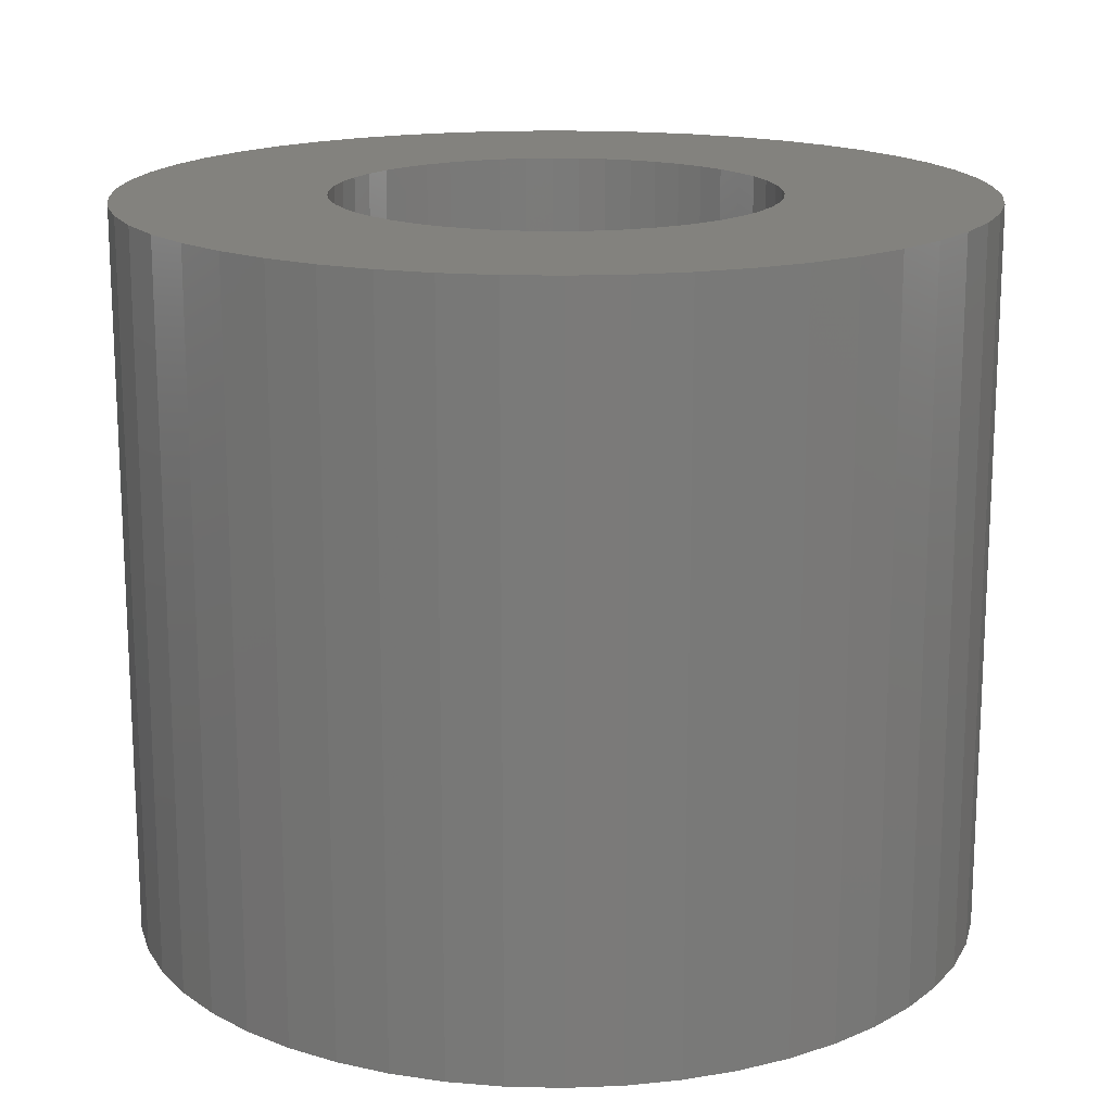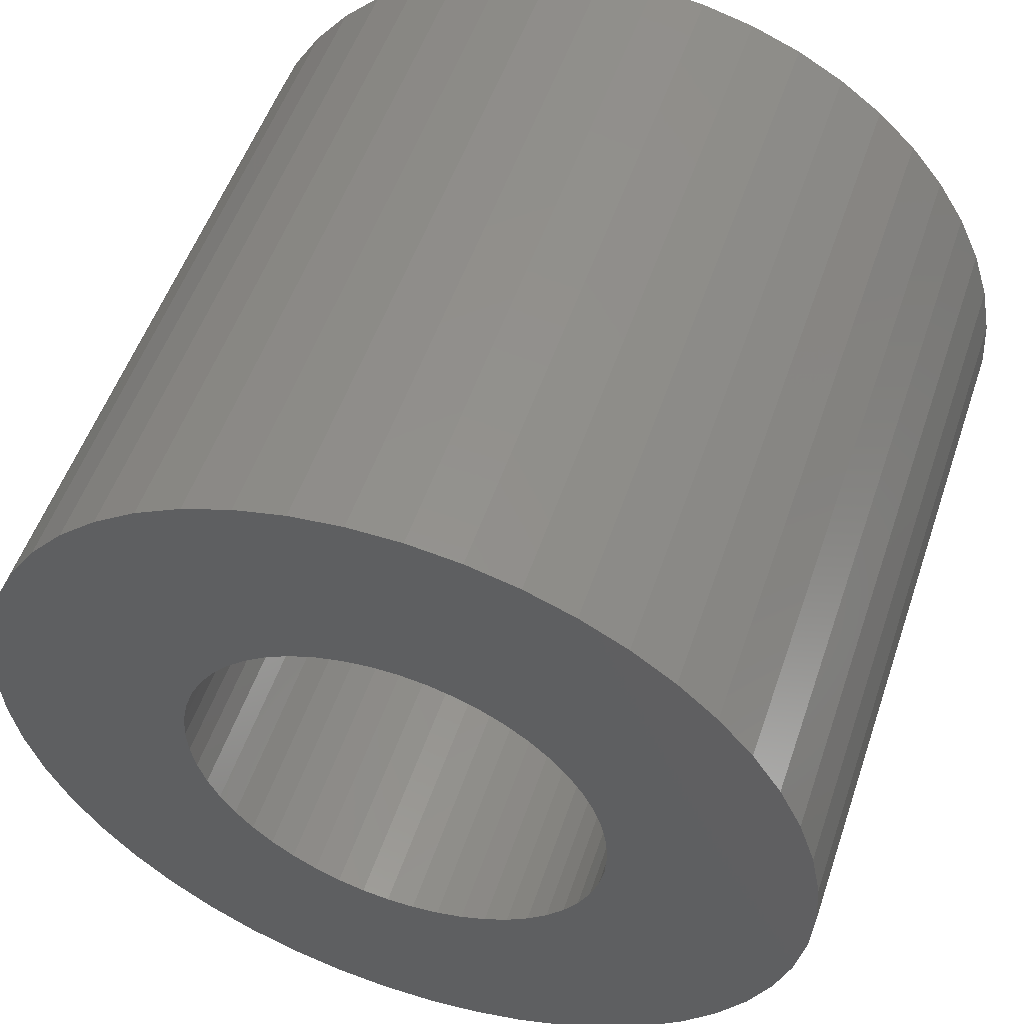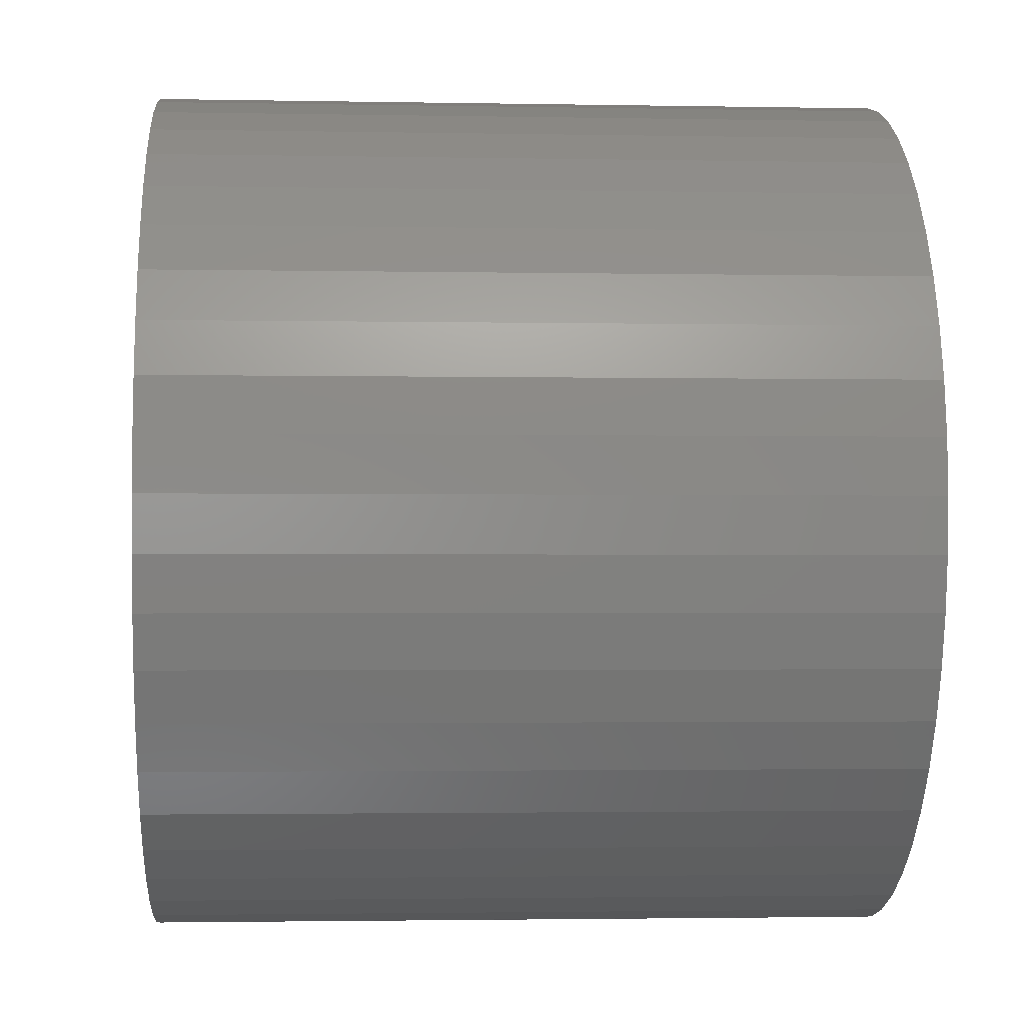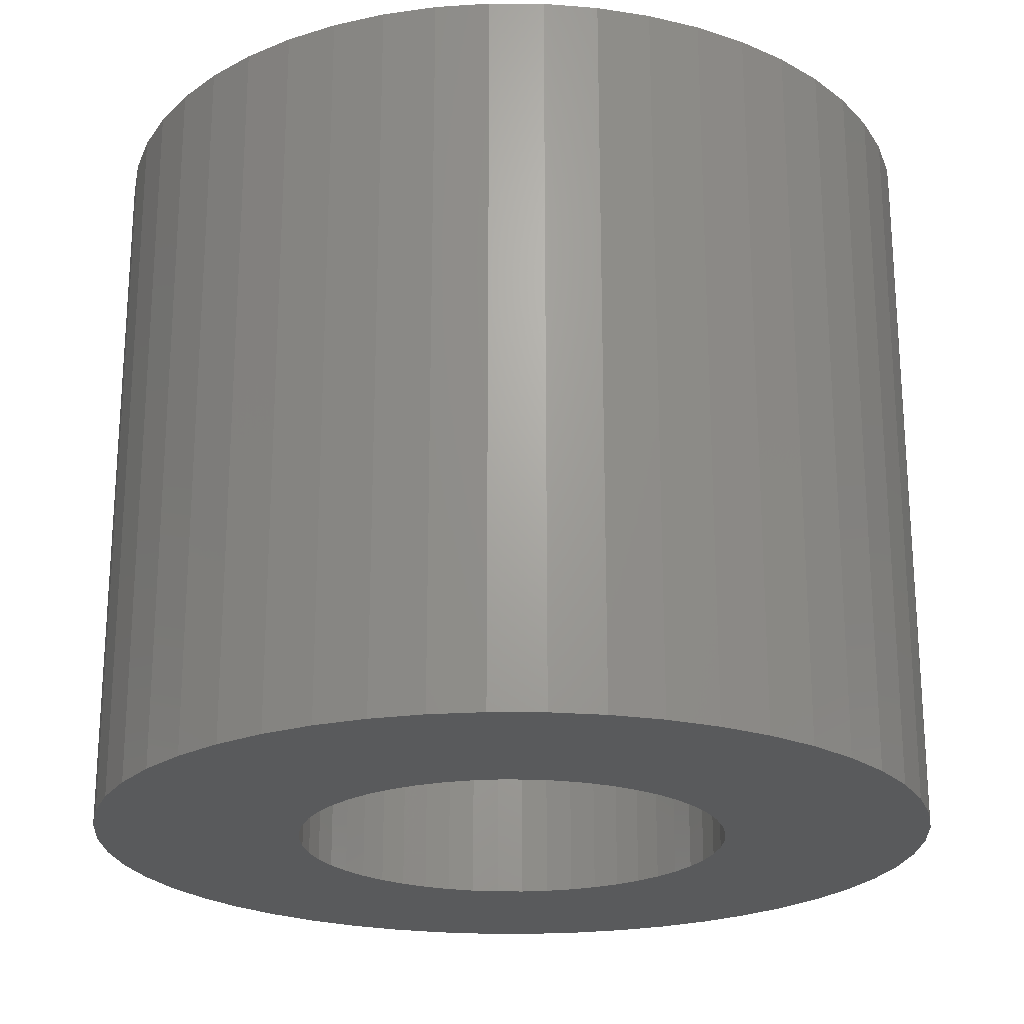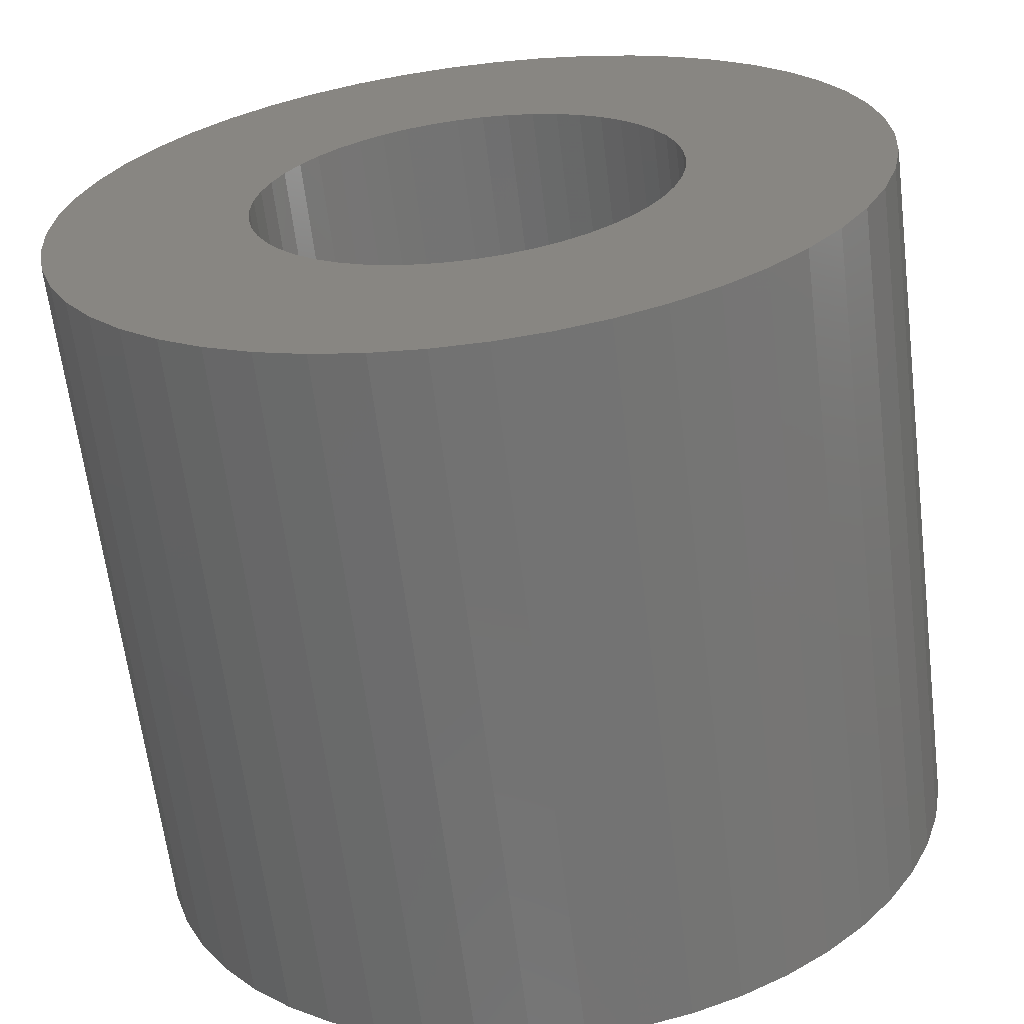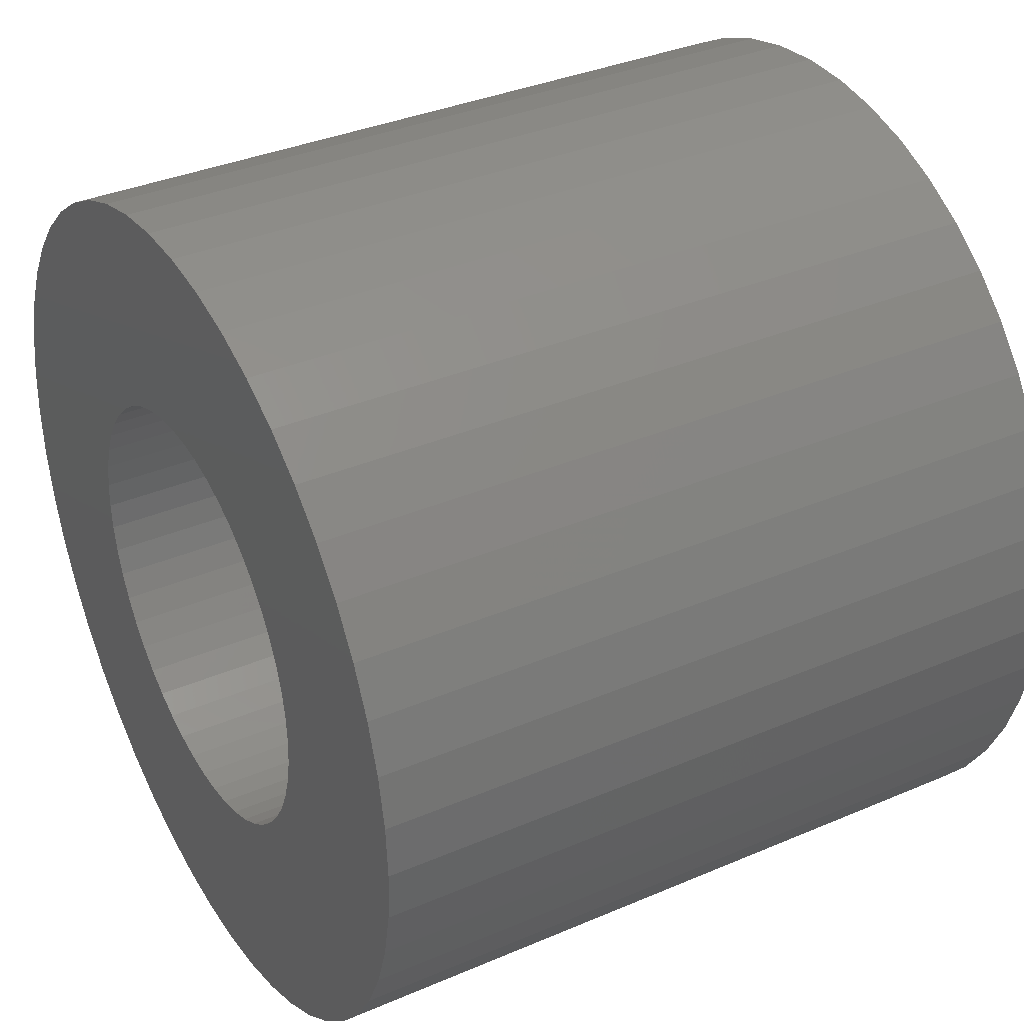
<metadata>
{"format":"stl","ext":"stl","renderer":"f3d","projection":"perspective","resolution":1024,"background":"white","views":[{"elev":16.7,"azim":74.6,"up":"+Z"},{"elev":52.9,"azim":18.6,"up":"+Y"},{"elev":-2.1,"azim":-93.9,"up":"+Y"},{"elev":-22.5,"azim":42.6,"up":"+Z"},{"elev":-64.2,"azim":7.1,"up":"+Y"},{"elev":35.8,"azim":60.6,"up":"+Y"}]}
</metadata>
<code>
# stl→obj: 200 verts, 400 faces
v 3.5 0 3
v 3.472 0.4387 -3
v 3.472 0.4387 3
v 3.5 0 -3
v -3.5 0 -3
v -3.472 0.4387 3
v -3.472 0.4387 -3
v -3.5 0 3
v 0.2198 3.493 -3
v -0.2198 3.493 3
v 0.2198 3.493 3
v -0.2198 3.493 -3
v -0.2198 -3.493 -3
v 0.2198 -3.493 3
v -0.2198 -3.493 3
v 0.2198 -3.493 -3
v 2.551 2.396 -3
v 2.231 2.697 3
v 2.551 2.396 3
v 2.231 2.697 -3
v -2.231 2.697 -3
v -2.551 2.396 3
v -2.231 2.697 3
v -2.551 2.396 -3
v -1.082 3.329 -3
v -1.49 3.167 3
v -1.082 3.329 3
v -1.49 3.167 -3
v 3.254 1.288 3
v 3.067 1.686 -3
v 3.067 1.686 3
v 3.254 1.288 -3
v 3.39 0.8704 -3
v 3.39 0.8704 3
v 2.832 2.057 -3
v 2.832 2.057 3
v 1.49 3.167 -3
v 1.082 3.329 3
v 1.49 3.167 3
v 1.082 3.329 -3
v 1.875 2.955 -3
v 1.875 2.955 3
v -3.067 1.686 -3
v -2.832 2.057 3
v -2.832 2.057 -3
v -3.067 1.686 3
v -3.39 0.8704 -3
v -3.254 1.288 3
v -3.254 1.288 -3
v -3.39 0.8704 3
v -1.875 2.955 -3
v -1.875 2.955 3
v -0.6558 3.438 -3
v -0.6558 3.438 3
v 0.6558 3.438 3
v 0.6558 3.438 -3
v 1.8 0 3
v 1.786 0.2256 3
v 3.472 -0.4387 3
v 1.743 0.4476 3
v 1.786 -0.2256 3
v 1.674 0.6626 3
v 3.39 -0.8704 3
v 1.577 0.8672 3
v 1.743 -0.4476 3
v 1.456 1.058 3
v 3.254 -1.288 3
v 1.312 1.232 3
v 1.674 -0.6626 3
v 1.147 1.387 3
v 3.067 -1.686 3
v 1.577 -0.8672 3
v 0.9645 1.52 3
v 0.7664 1.629 3
v 0.5562 1.712 3
v 0.3373 1.768 3
v 0.113 1.796 3
v -0.113 1.796 3
v -0.3373 1.768 3
v -0.5562 1.712 3
v -0.7664 1.629 3
v -0.9645 1.52 3
v -1.147 1.387 3
v -1.312 1.232 3
v -1.456 1.058 3
v -1.577 0.8672 3
v 2.832 -2.057 3
v 1.456 -1.058 3
v 2.551 -2.396 3
v 1.312 -1.232 3
v 2.231 -2.697 3
v 1.147 -1.387 3
v 1.875 -2.955 3
v 0.9645 -1.52 3
v 1.49 -3.167 3
v 0.7664 -1.629 3
v 1.082 -3.329 3
v 0.5562 -1.712 3
v 0.6558 -3.438 3
v 0.3373 -1.768 3
v 0.113 -1.796 3
v -0.113 -1.796 3
v -0.3373 -1.768 3
v -0.6558 -3.438 3
v -0.5562 -1.712 3
v -1.082 -3.329 3
v -0.7664 -1.629 3
v -1.49 -3.167 3
v -0.9645 -1.52 3
v -1.875 -2.955 3
v -1.147 -1.387 3
v -2.231 -2.697 3
v -1.312 -1.232 3
v -2.551 -2.396 3
v -1.456 -1.058 3
v -2.832 -2.057 3
v -1.577 -0.8672 3
v -3.067 -1.686 3
v -1.674 -0.6626 3
v -3.254 -1.288 3
v -1.743 -0.4476 3
v -3.39 -0.8704 3
v -1.786 -0.2256 3
v -3.472 -0.4387 3
v -1.8 0 3
v -1.674 0.6626 3
v -1.743 0.4476 3
v -1.786 0.2256 3
v 2.832 -2.057 -3
v 2.551 -2.396 -3
v 3.39 -0.8704 -3
v 3.254 -1.288 -3
v 3.472 -0.4387 -3
v -3.067 -1.686 -3
v -3.254 -1.288 -3
v 1.8 0 -3
v 1.786 -0.2256 -3
v 1.743 -0.4476 -3
v 1.786 0.2256 -3
v 1.674 -0.6626 -3
v 3.067 -1.686 -3
v 1.577 -0.8672 -3
v 1.743 0.4476 -3
v 1.456 -1.058 -3
v 1.312 -1.232 -3
v 2.231 -2.697 -3
v 1.674 0.6626 -3
v 1.147 -1.387 -3
v 1.875 -2.955 -3
v 1.577 0.8672 -3
v 0.9645 -1.52 -3
v 1.49 -3.167 -3
v 0.7664 -1.629 -3
v 1.082 -3.329 -3
v 0.5562 -1.712 -3
v 0.6558 -3.438 -3
v 0.3373 -1.768 -3
v 0.113 -1.796 -3
v -0.113 -1.796 -3
v -0.3373 -1.768 -3
v -0.6558 -3.438 -3
v -0.5562 -1.712 -3
v -1.082 -3.329 -3
v -0.7664 -1.629 -3
v -1.49 -3.167 -3
v -0.9645 -1.52 -3
v -1.875 -2.955 -3
v -1.147 -1.387 -3
v -2.231 -2.697 -3
v -1.312 -1.232 -3
v -2.551 -2.396 -3
v -1.456 -1.058 -3
v -2.832 -2.057 -3
v -1.577 -0.8672 -3
v 1.456 1.058 -3
v 1.312 1.232 -3
v 1.147 1.387 -3
v 0.9645 1.52 -3
v 0.7664 1.629 -3
v 0.5562 1.712 -3
v 0.3373 1.768 -3
v 0.113 1.796 -3
v -0.113 1.796 -3
v -0.3373 1.768 -3
v -0.5562 1.712 -3
v -0.7664 1.629 -3
v -0.9645 1.52 -3
v -1.147 1.387 -3
v -1.312 1.232 -3
v -1.456 1.058 -3
v -1.577 0.8672 -3
v -1.674 0.6626 -3
v -1.743 0.4476 -3
v -1.786 0.2256 -3
v -1.8 0 -3
v -1.674 -0.6626 -3
v -1.743 -0.4476 -3
v -3.39 -0.8704 -3
v -1.786 -0.2256 -3
v -3.472 -0.4387 -3
f 1 2 3
f 2 1 4
f 5 6 7
f 6 5 8
f 9 10 11
f 10 9 12
f 13 14 15
f 14 13 16
f 17 18 19
f 18 17 20
f 21 22 23
f 22 21 24
f 25 26 27
f 26 25 28
f 29 30 31
f 30 29 32
f 3 33 34
f 33 3 2
f 31 35 36
f 35 31 30
f 37 38 39
f 38 37 40
f 41 39 42
f 39 41 37
f 43 44 45
f 44 43 46
f 45 22 24
f 22 45 44
f 47 48 49
f 48 47 50
f 51 23 52
f 23 51 21
f 53 27 54
f 27 53 25
f 34 32 29
f 32 34 33
f 36 17 19
f 17 36 35
f 40 55 38
f 55 40 56
f 56 11 55
f 11 56 9
f 20 42 18
f 42 20 41
f 49 46 43
f 46 49 48
f 7 50 47
f 50 7 6
f 57 1 3
f 58 3 34
f 1 57 59
f 60 34 29
f 61 59 57
f 62 29 31
f 59 61 63
f 64 31 36
f 65 63 61
f 66 36 19
f 63 65 67
f 68 19 18
f 69 67 65
f 70 18 42
f 67 69 71
f 72 71 69
f 3 58 57
f 34 60 58
f 29 62 60
f 31 64 62
f 73 42 39
f 36 66 64
f 19 68 66
f 18 70 68
f 74 39 38
f 42 73 70
f 39 74 73
f 75 38 55
f 38 75 74
f 55 76 75
f 11 76 55
f 11 77 76
f 11 78 77
f 10 78 11
f 10 79 78
f 54 79 10
f 79 54 80
f 27 80 54
f 80 27 81
f 26 81 27
f 81 26 82
f 52 82 26
f 82 52 83
f 23 83 52
f 83 23 84
f 22 84 23
f 84 22 85
f 44 85 22
f 46 86 44
f 85 44 86
f 71 72 87
f 88 87 72
f 87 88 89
f 90 89 88
f 89 90 91
f 92 91 90
f 91 92 93
f 94 93 92
f 93 94 95
f 96 95 94
f 95 96 97
f 98 97 96
f 97 98 99
f 100 99 98
f 100 14 99
f 101 14 100
f 102 14 101
f 102 15 14
f 103 15 102
f 104 103 105
f 103 104 15
f 106 105 107
f 108 107 109
f 105 106 104
f 110 109 111
f 112 111 113
f 114 113 115
f 107 108 106
f 116 115 117
f 118 117 119
f 120 119 121
f 122 121 123
f 109 110 108
f 124 123 125
f 86 46 126
f 48 126 46
f 111 112 110
f 126 48 127
f 113 114 112
f 50 127 48
f 115 116 114
f 127 50 128
f 117 118 116
f 6 128 50
f 119 120 118
f 128 6 125
f 121 122 120
f 8 125 6
f 123 124 122
f 125 8 124
f 28 52 26
f 52 28 51
f 12 54 10
f 54 12 53
f 89 129 87
f 129 89 130
f 67 131 63
f 131 67 132
f 63 133 59
f 133 63 131
f 134 120 135
f 120 134 118
f 136 4 133
f 137 133 131
f 4 136 2
f 138 131 132
f 139 2 136
f 140 132 141
f 2 139 33
f 142 141 129
f 143 33 139
f 144 129 130
f 33 143 32
f 145 130 146
f 147 32 143
f 148 146 149
f 32 147 30
f 150 30 147
f 133 137 136
f 131 138 137
f 132 140 138
f 141 142 140
f 151 149 152
f 129 144 142
f 130 145 144
f 146 148 145
f 153 152 154
f 149 151 148
f 152 153 151
f 155 154 156
f 154 155 153
f 156 157 155
f 16 157 156
f 16 158 157
f 16 159 158
f 13 159 16
f 13 160 159
f 161 160 13
f 160 161 162
f 163 162 161
f 162 163 164
f 165 164 163
f 164 165 166
f 167 166 165
f 166 167 168
f 169 168 167
f 168 169 170
f 171 170 169
f 170 171 172
f 173 172 171
f 134 174 173
f 172 173 174
f 30 150 35
f 175 35 150
f 35 175 17
f 176 17 175
f 17 176 20
f 177 20 176
f 20 177 41
f 178 41 177
f 41 178 37
f 179 37 178
f 37 179 40
f 180 40 179
f 40 180 56
f 181 56 180
f 181 9 56
f 182 9 181
f 183 9 182
f 183 12 9
f 184 12 183
f 53 184 185
f 184 53 12
f 25 185 186
f 28 186 187
f 185 25 53
f 51 187 188
f 21 188 189
f 24 189 190
f 186 28 25
f 45 190 191
f 43 191 192
f 49 192 193
f 47 193 194
f 187 51 28
f 7 194 195
f 174 134 196
f 135 196 134
f 188 21 51
f 196 135 197
f 189 24 21
f 198 197 135
f 190 45 24
f 197 198 199
f 191 43 45
f 200 199 198
f 192 49 43
f 199 200 195
f 193 47 49
f 5 195 200
f 194 7 47
f 195 5 7
f 154 95 97
f 95 154 152
f 146 89 91
f 89 146 130
f 87 141 71
f 141 87 129
f 59 4 1
f 4 59 133
f 165 106 108
f 106 165 163
f 135 122 198
f 122 135 120
f 156 97 99
f 97 156 154
f 16 99 14
f 99 16 156
f 152 93 95
f 93 152 149
f 149 91 93
f 91 149 146
f 71 132 67
f 132 71 141
f 161 15 104
f 15 161 13
f 169 110 112
f 110 169 167
f 163 104 106
f 104 163 161
f 171 112 114
f 112 171 169
f 171 116 173
f 116 171 114
f 173 118 134
f 118 173 116
f 198 124 200
f 124 198 122
f 200 8 5
f 8 200 124
f 167 108 110
f 108 167 165
f 136 58 139
f 58 136 57
f 125 194 128
f 194 125 195
f 183 77 78
f 77 183 182
f 158 102 101
f 102 158 159
f 177 68 70
f 68 177 176
f 189 83 84
f 83 189 188
f 186 80 81
f 80 186 185
f 147 64 150
f 64 147 62
f 139 60 143
f 60 139 58
f 180 74 75
f 74 180 179
f 181 75 76
f 75 181 180
f 178 70 73
f 70 178 177
f 126 191 86
f 191 126 192
f 127 192 126
f 192 127 193
f 185 79 80
f 79 185 184
f 157 101 100
f 101 157 158
f 153 98 96
f 98 153 155
f 143 62 147
f 62 143 60
f 175 68 176
f 68 175 66
f 150 66 175
f 66 150 64
f 182 76 77
f 76 182 181
f 179 73 74
f 73 179 178
f 86 190 85
f 190 86 191
f 85 189 84
f 189 85 190
f 128 193 127
f 193 128 194
f 187 81 82
f 81 187 186
f 188 82 83
f 82 188 187
f 184 78 79
f 78 184 183
f 137 57 136
f 57 137 61
f 151 96 94
f 96 151 153
f 145 92 90
f 92 145 148
f 138 61 137
f 61 138 65
f 117 196 119
f 196 117 174
f 142 69 140
f 69 142 72
f 145 88 144
f 88 145 90
f 160 105 103
f 105 160 162
f 113 172 115
f 172 113 170
f 119 197 121
f 197 119 196
f 155 100 98
f 100 155 157
f 148 94 92
f 94 148 151
f 140 65 138
f 65 140 69
f 144 72 142
f 72 144 88
f 159 103 102
f 103 159 160
f 162 107 105
f 107 162 164
f 166 111 109
f 111 166 168
f 168 113 111
f 113 168 170
f 121 199 123
f 199 121 197
f 123 195 125
f 195 123 199
f 164 109 107
f 109 164 166
f 115 174 117
f 174 115 172

</code>
